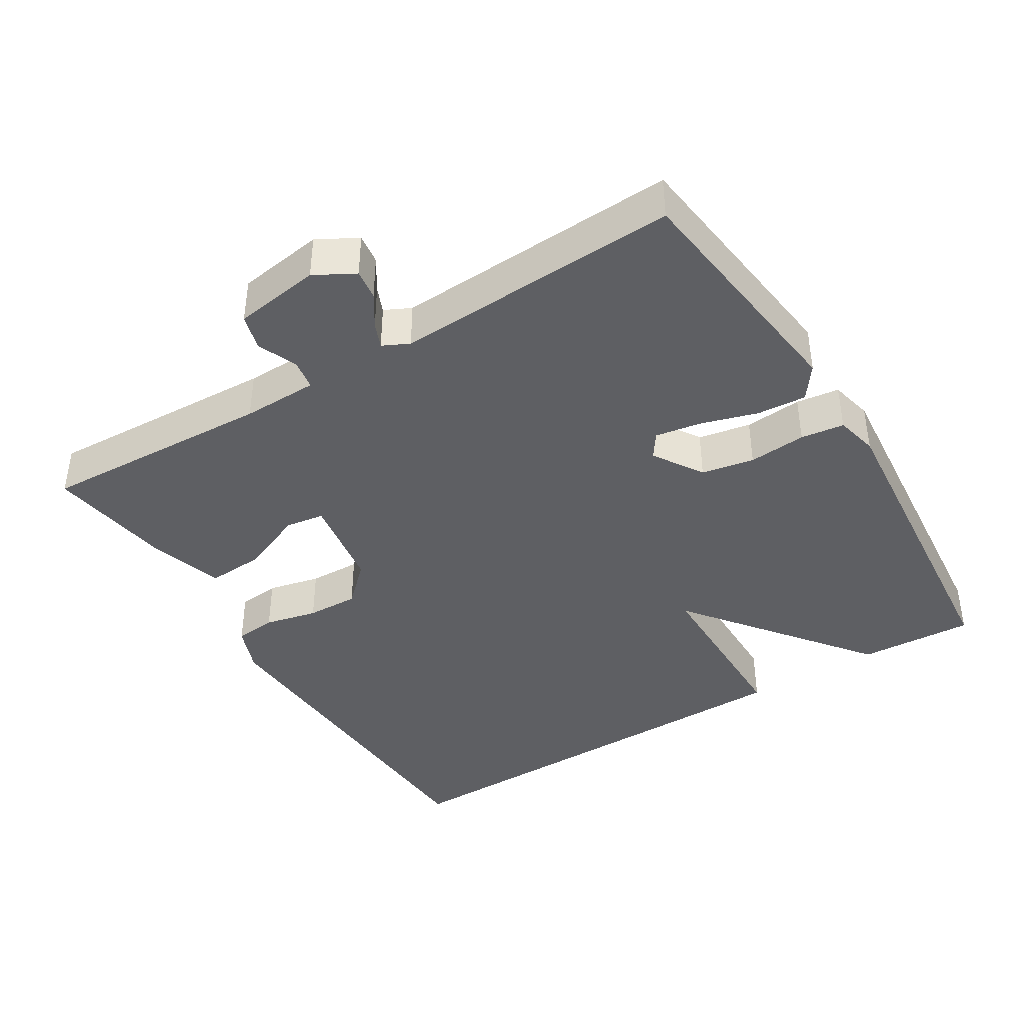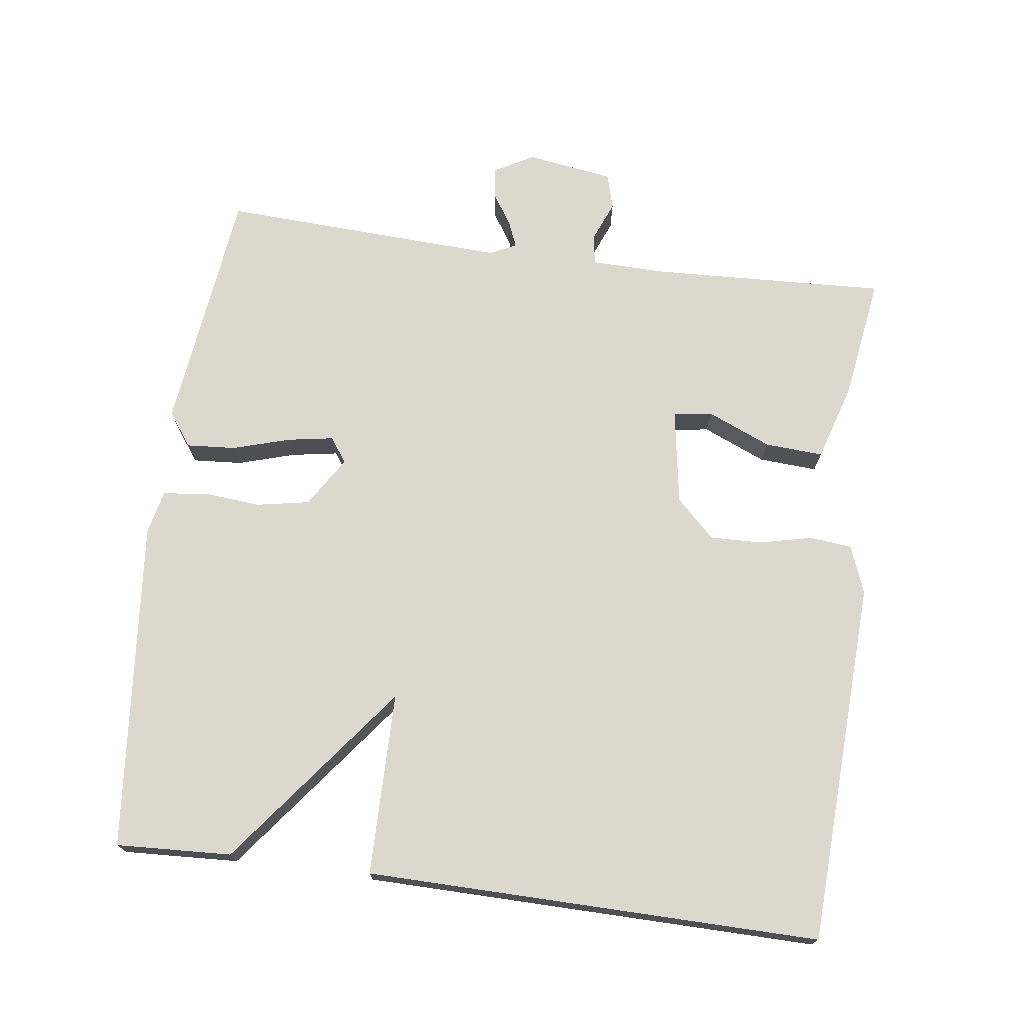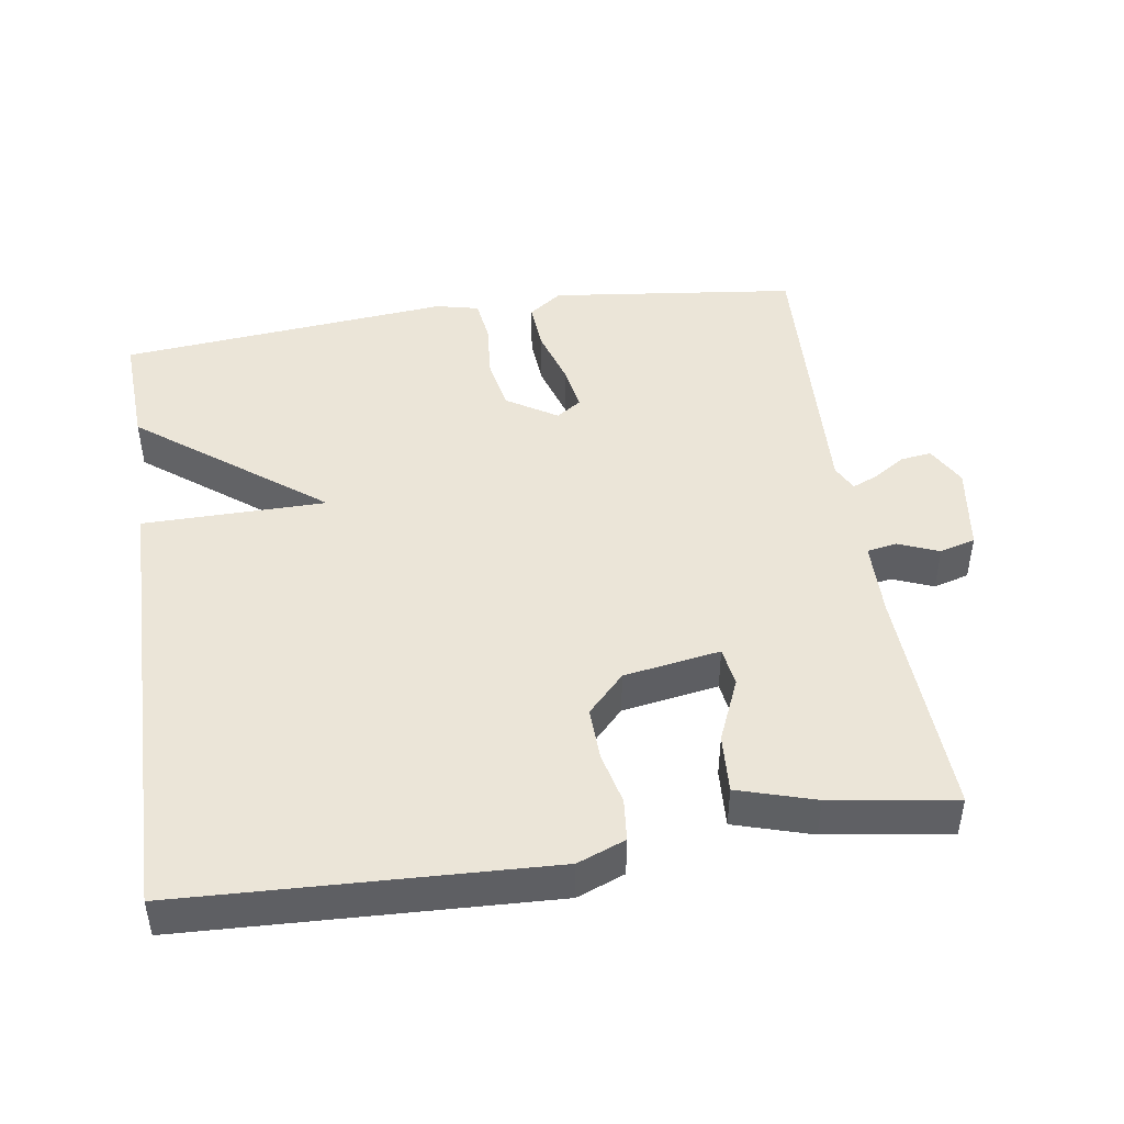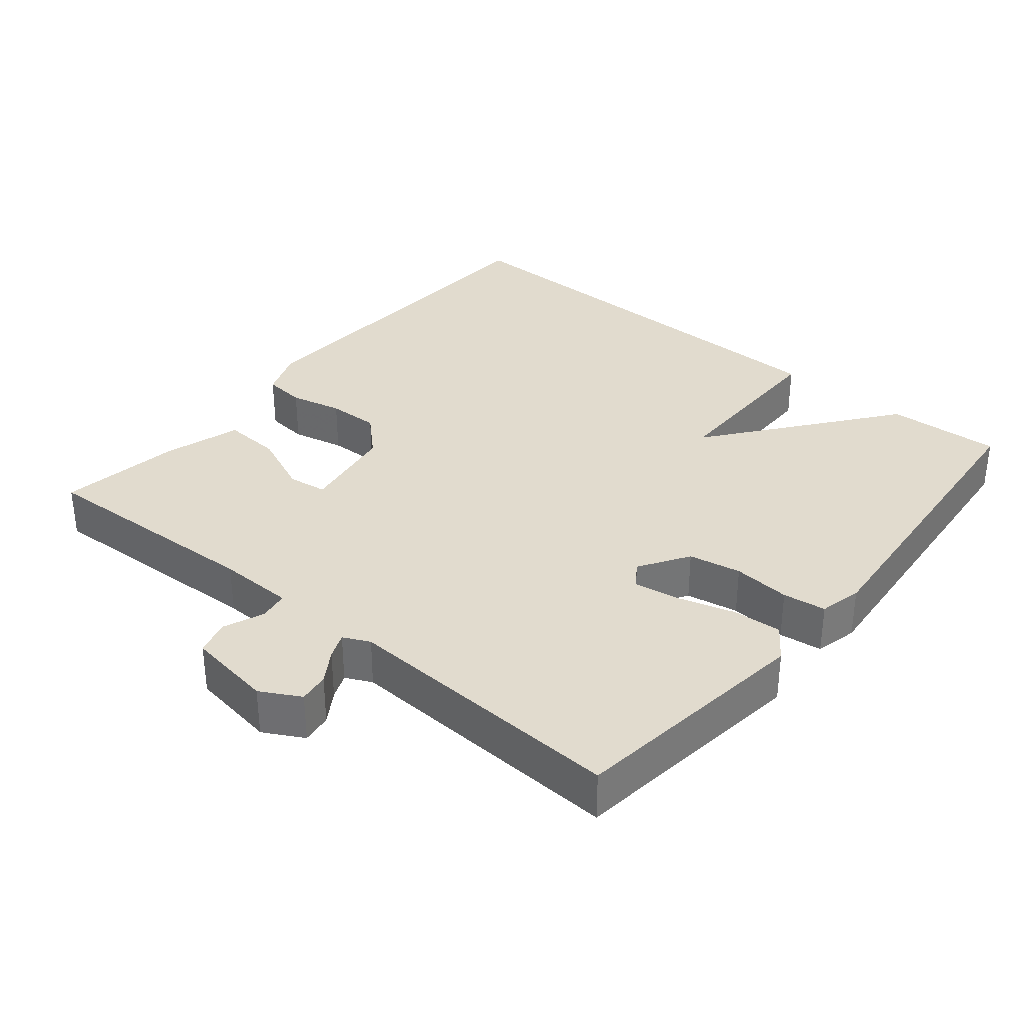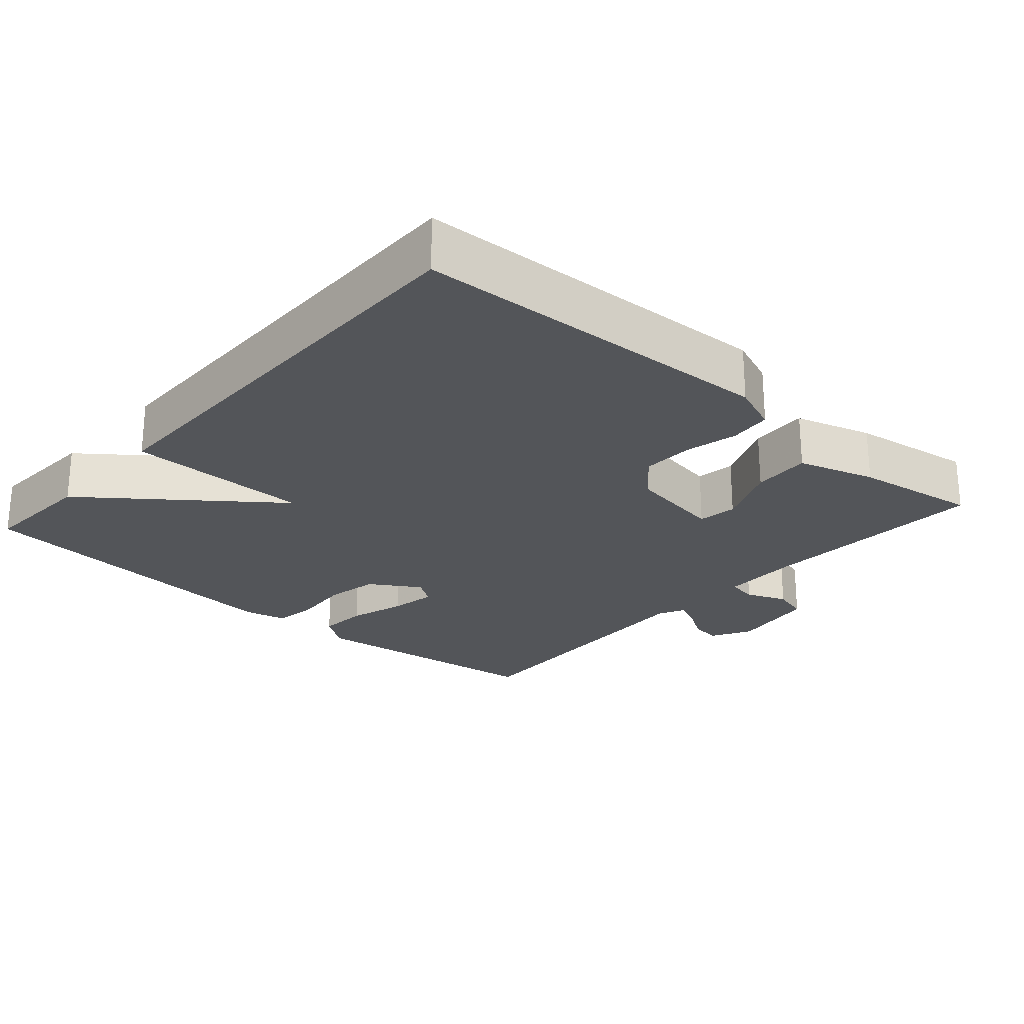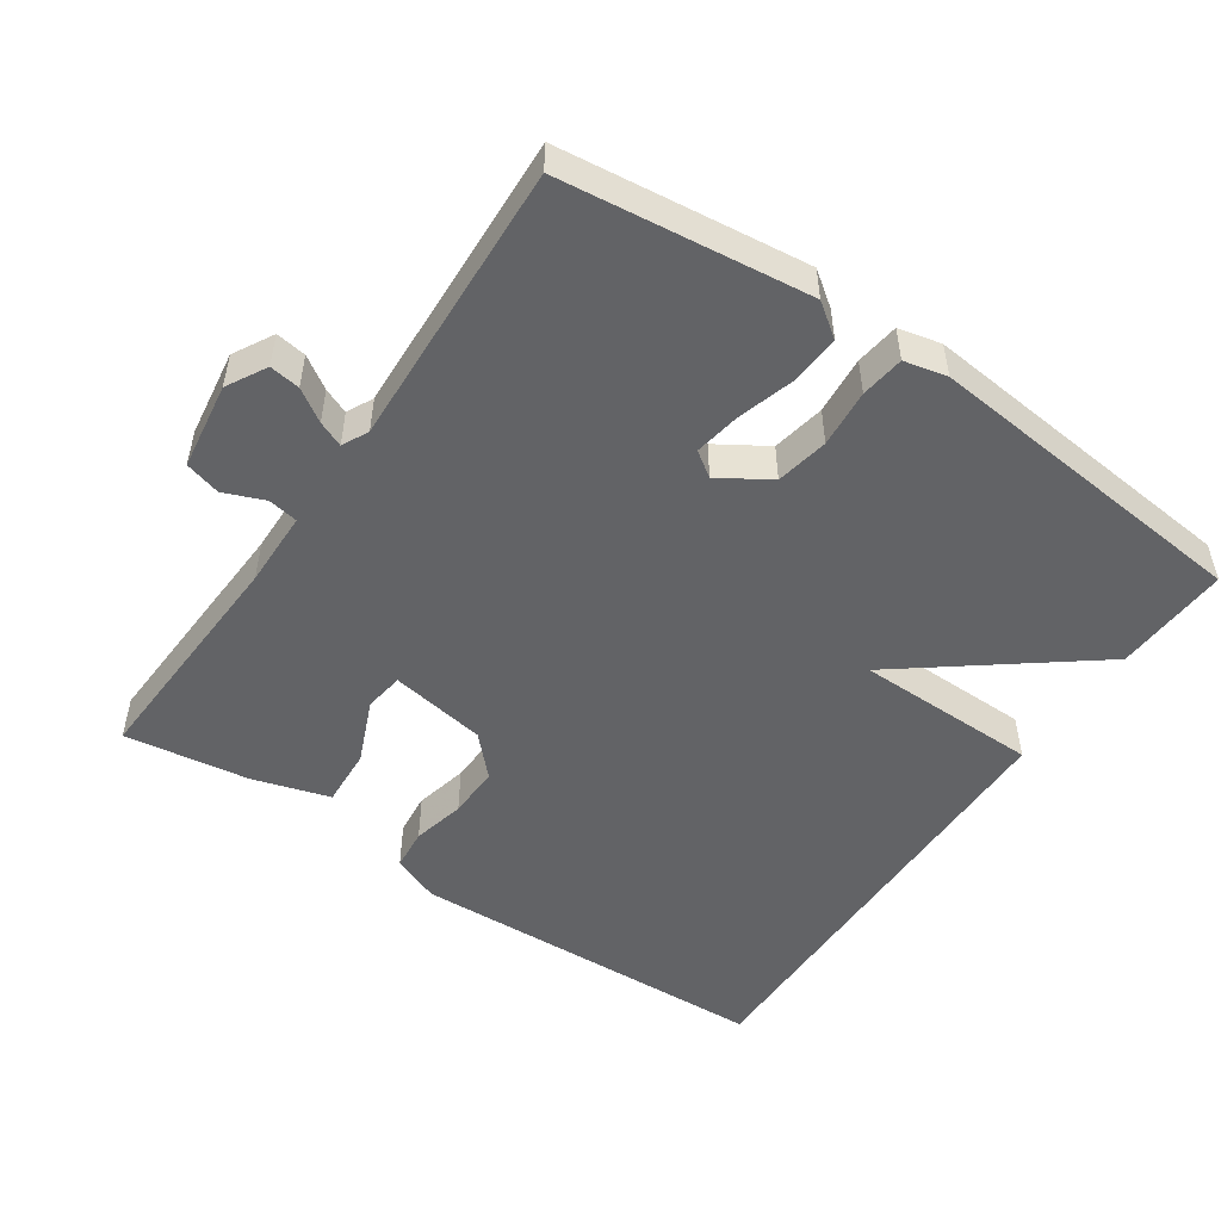
<metadata>
{"format":"obj","ext":"obj","renderer":"f3d","projection":"perspective","resolution":1024,"background":"white","views":[{"elev":-40.8,"azim":121.6,"up":"+Y"},{"elev":72.6,"azim":-82.4,"up":"+Y"},{"elev":45.9,"azim":-8.7,"up":"+Y"},{"elev":33.9,"azim":129.7,"up":"+Y"},{"elev":-24.2,"azim":-41.5,"up":"+Y"},{"elev":-50.9,"azim":145.6,"up":"+Y"}]}
</metadata>
<code>
v -0.5 0.07 -0.5
v -0.492 0.07 -0.338
v -0.235 0.07 -0.14
v -0.492 0.07 -0.138
v -0.5 0.07 0.5
v 0.012 0.07 0.523
v 0.079 0.07 0.497
v 0.085 0.07 0.438
v 0.068 0.07 0.364
v 0.066 0.07 0.291
v 0.118 0.07 0.237
v 0.253 0.07 0.215
v 0.261 0.07 0.27
v 0.223 0.07 0.359
v 0.218 0.07 0.441
v 0.326 0.07 0.474
v 0.5 0.07 0.5
v 0.485 0.07 0.172
v 0.487 0.07 0.065
v 0.529 0.07 0.058
v 0.586 0.07 0.081
v 0.636 0.07 0.067
v 0.654 0.07 -0.055
v 0.623 0.07 -0.111
v 0.58 0.07 -0.105
v 0.535 0.07 -0.076
v 0.499 0.07 -0.061
v 0.481 0.07 -0.098
v 0.5 0.07 -0.5
v 0.153 0.07 -0.542
v 0.106 0.07 -0.508
v 0.111 0.07 -0.439
v 0.135 0.07 -0.359
v 0.146 0.07 -0.294
v 0.111 0.07 -0.27
v 0.041 0.07 -0.314
v 0.027 0.07 -0.388
v 0.034 0.07 -0.469
v 0.026 0.07 -0.53
v -0.034 0.07 -0.544
v -0.5 0 -0.5
v -0.492 0 -0.338
v -0.235 0 -0.14
v -0.492 0 -0.138
v -0.5 0 0.5
v 0.012 0 0.523
v 0.079 0 0.497
v 0.085 0 0.438
v 0.068 0 0.364
v 0.066 0 0.291
v 0.118 0 0.237
v 0.253 0 0.215
v 0.261 0 0.27
v 0.223 0 0.359
v 0.218 0 0.441
v 0.326 0 0.474
v 0.5 0 0.5
v 0.485 0 0.172
v 0.487 0 0.065
v 0.529 0 0.058
v 0.586 0 0.081
v 0.636 0 0.067
v 0.654 0 -0.055
v 0.623 0 -0.111
v 0.58 0 -0.105
v 0.535 0 -0.076
v 0.499 0 -0.061
v 0.481 0 -0.098
v 0.5 0 -0.5
v 0.153 0 -0.542
v 0.106 0 -0.508
v 0.111 0 -0.439
v 0.135 0 -0.359
v 0.146 0 -0.294
v 0.111 0 -0.27
v 0.041 0 -0.314
v 0.027 0 -0.388
v 0.034 0 -0.469
v 0.026 0 -0.53
v -0.034 0 -0.544
f 1 2 3
f 40 1 3
f 39 40 3
f 38 39 3
f 37 38 3
f 36 37 3
f 35 36 3
f 31 32 33
f 30 31 33
f 29 30 33
f 28 29 33
f 27 28 33 34
f 24 25 26
f 23 24 26
f 22 23 26
f 21 22 26
f 20 21 26
f 19 20 26 27
f 16 17 18
f 15 16 18
f 14 15 18
f 13 14 18
f 12 13 18 19
f 27 34 35
f 19 27 35
f 12 19 35
f 11 12 35
f 7 8 9
f 6 7 9
f 5 6 9
f 4 5 9
f 3 4 9
f 10 11 35 3
f 3 9 10
f 43 42 41
f 43 41 80
f 43 80 79
f 43 79 78
f 43 78 77
f 43 77 76
f 43 76 75
f 73 72 71
f 73 71 70
f 73 70 69
f 73 69 68
f 74 73 68 67
f 66 65 64
f 66 64 63
f 66 63 62
f 66 62 61
f 66 61 60
f 67 66 60 59
f 58 57 56
f 58 56 55
f 58 55 54
f 58 54 53
f 59 58 53 52
f 75 74 67
f 75 67 59
f 75 59 52
f 75 52 51
f 49 48 47
f 49 47 46
f 49 46 45
f 49 45 44
f 49 44 43
f 43 75 51 50
f 50 49 43
f 1 41 42 2
f 2 42 43 3
f 3 43 44 4
f 4 44 45 5
f 5 45 46 6
f 6 46 47 7
f 7 47 48 8
f 8 48 49 9
f 9 49 50 10
f 10 50 51 11
f 11 51 52 12
f 12 52 53 13
f 13 53 54 14
f 14 54 55 15
f 15 55 56 16
f 16 56 57 17
f 17 57 58 18
f 18 58 59 19
f 19 59 60 20
f 20 60 61 21
f 21 61 62 22
f 22 62 63 23
f 23 63 64 24
f 24 64 65 25
f 25 65 66 26
f 26 66 67 27
f 27 67 68 28
f 28 68 69 29
f 29 69 70 30
f 30 70 71 31
f 31 71 72 32
f 32 72 73 33
f 33 73 74 34
f 34 74 75 35
f 35 75 76 36
f 36 76 77 37
f 37 77 78 38
f 38 78 79 39
f 39 79 80 40
f 40 80 41 1

</code>
